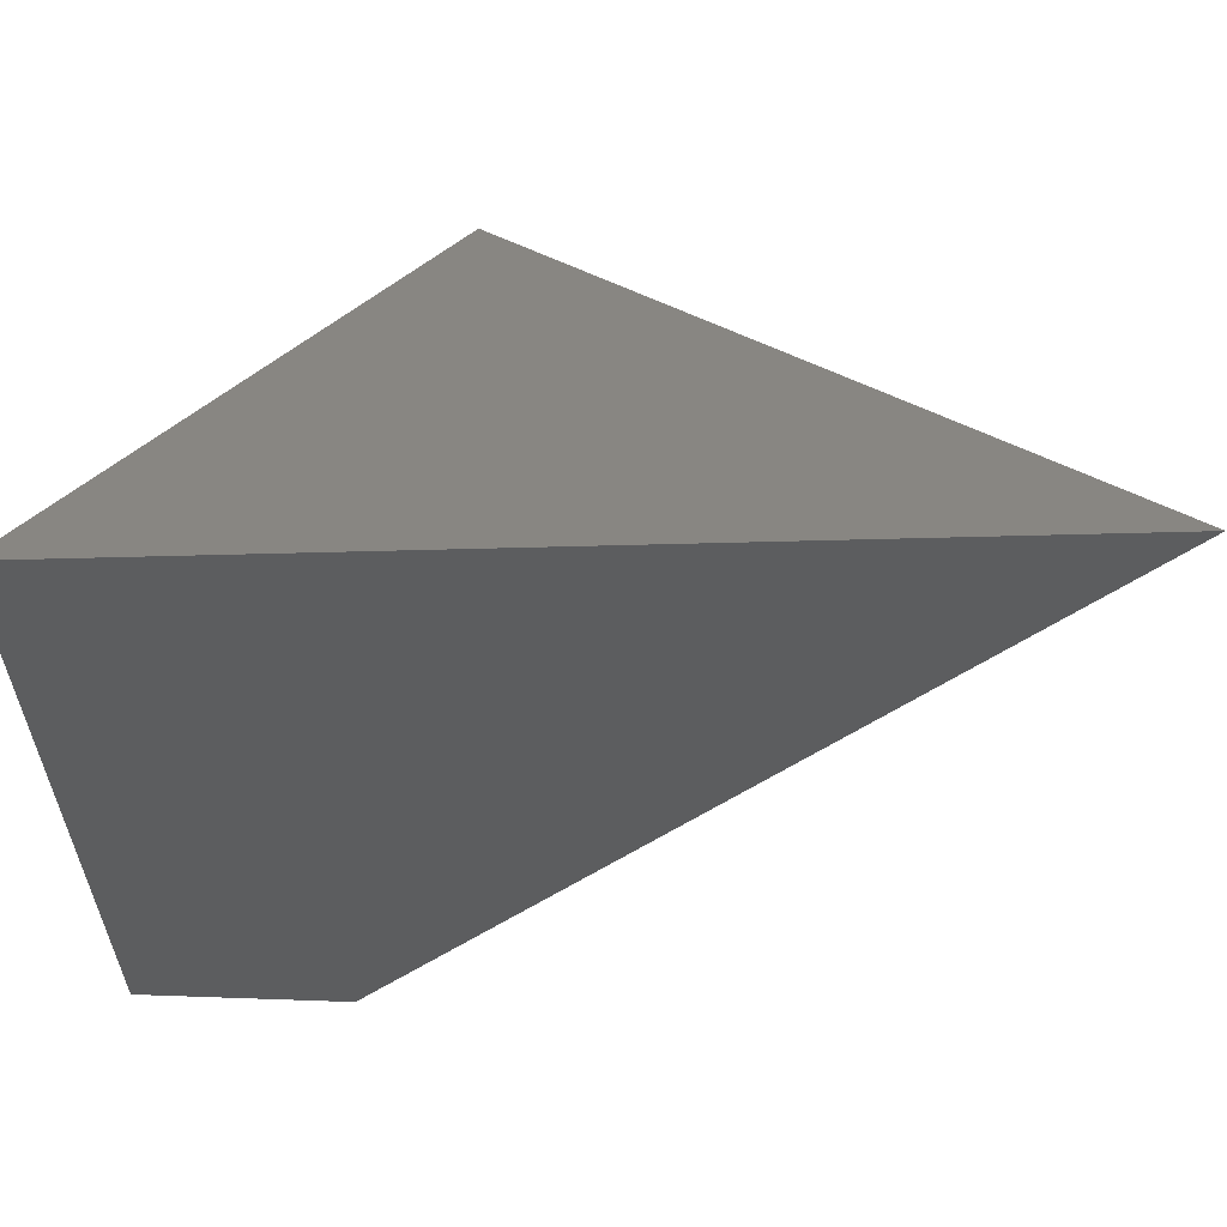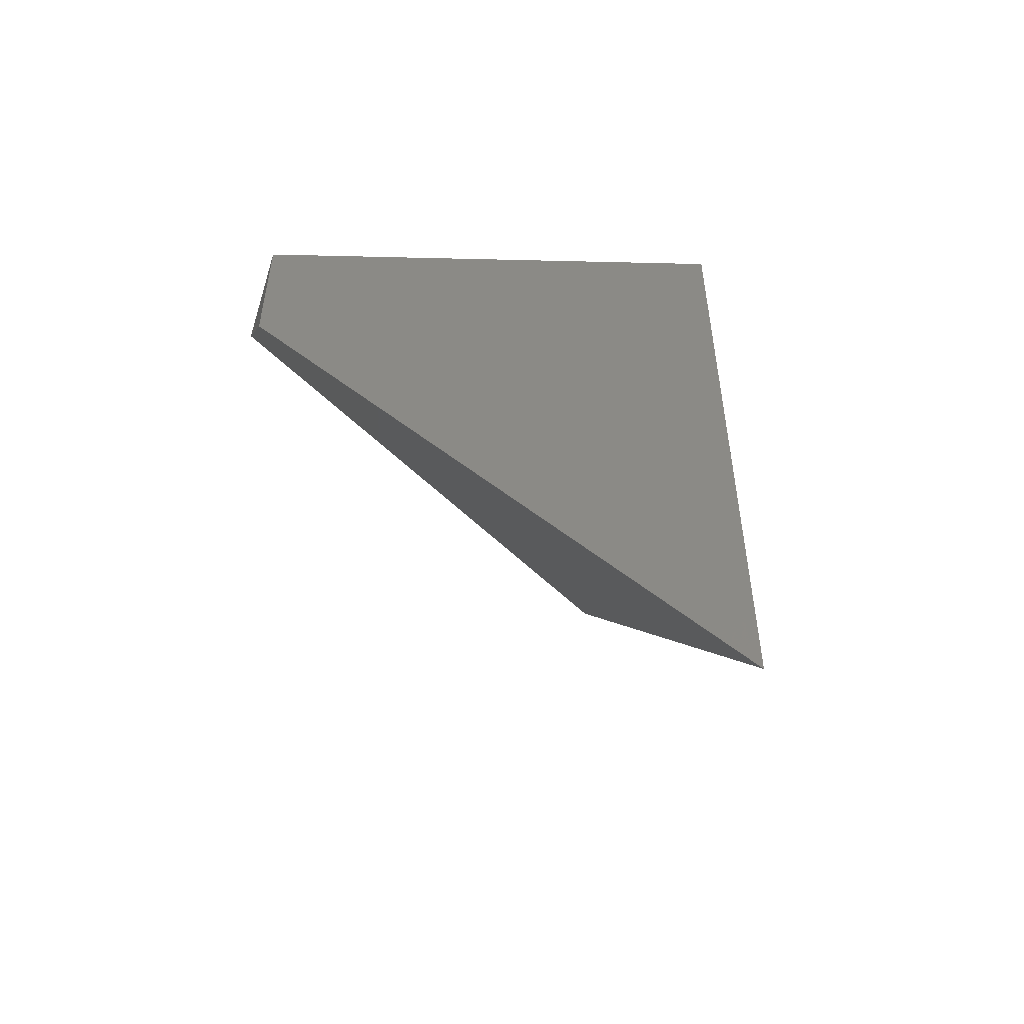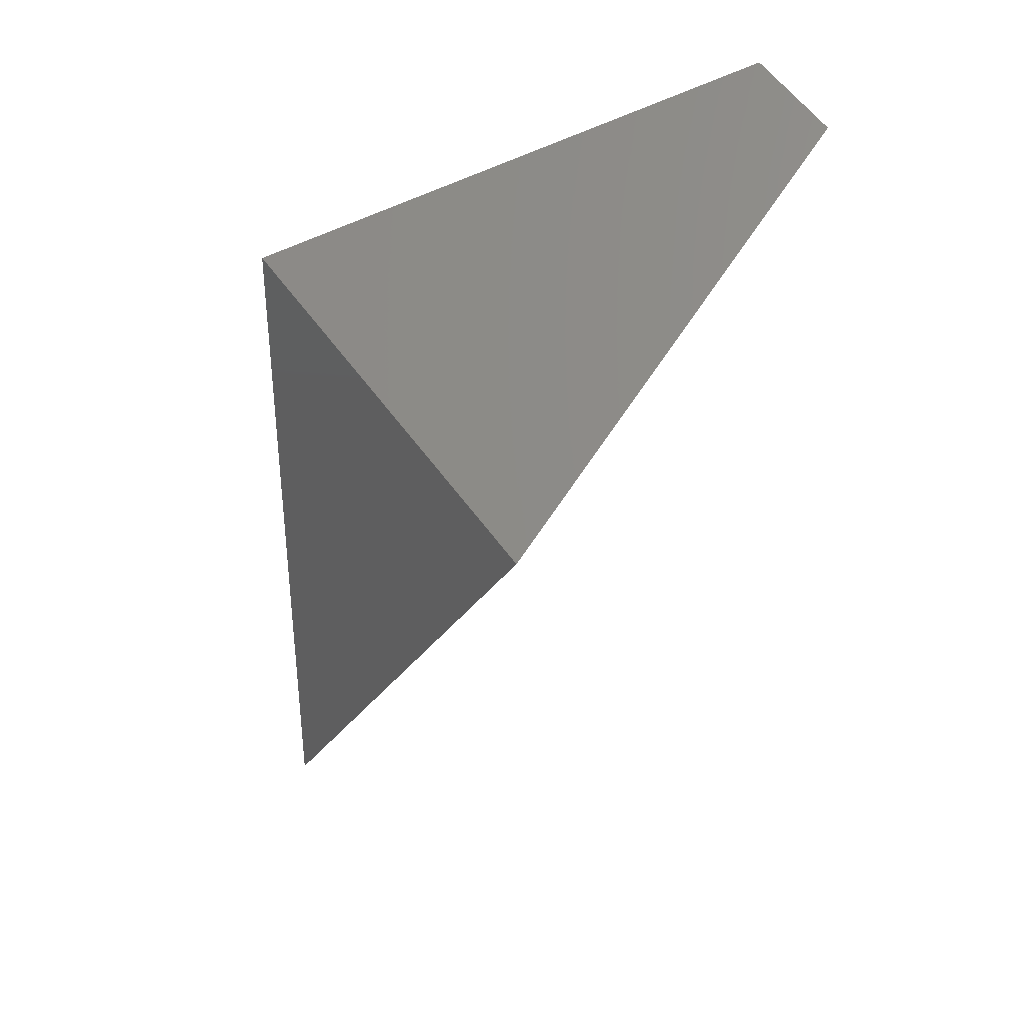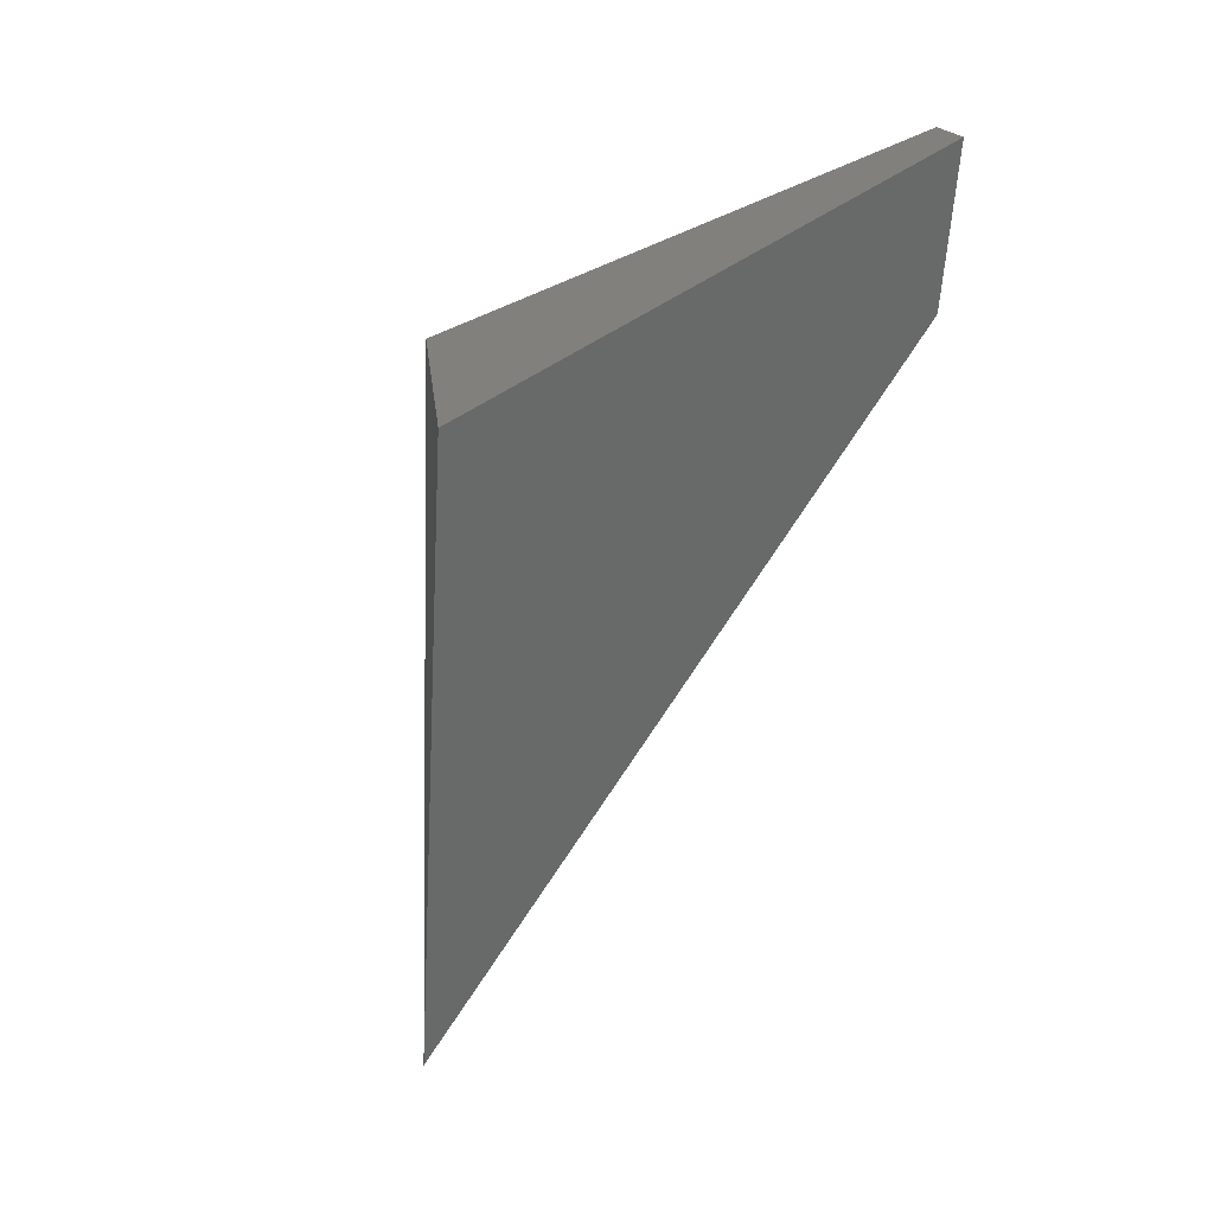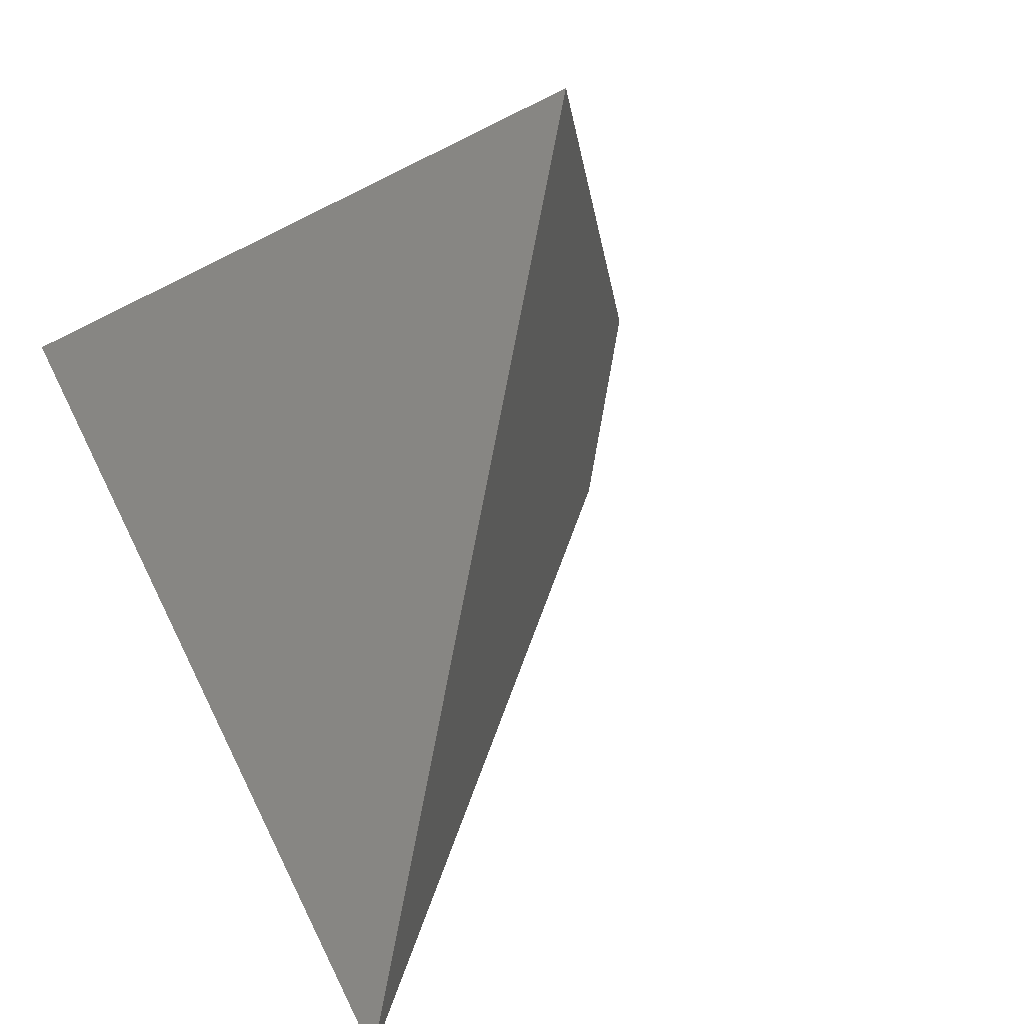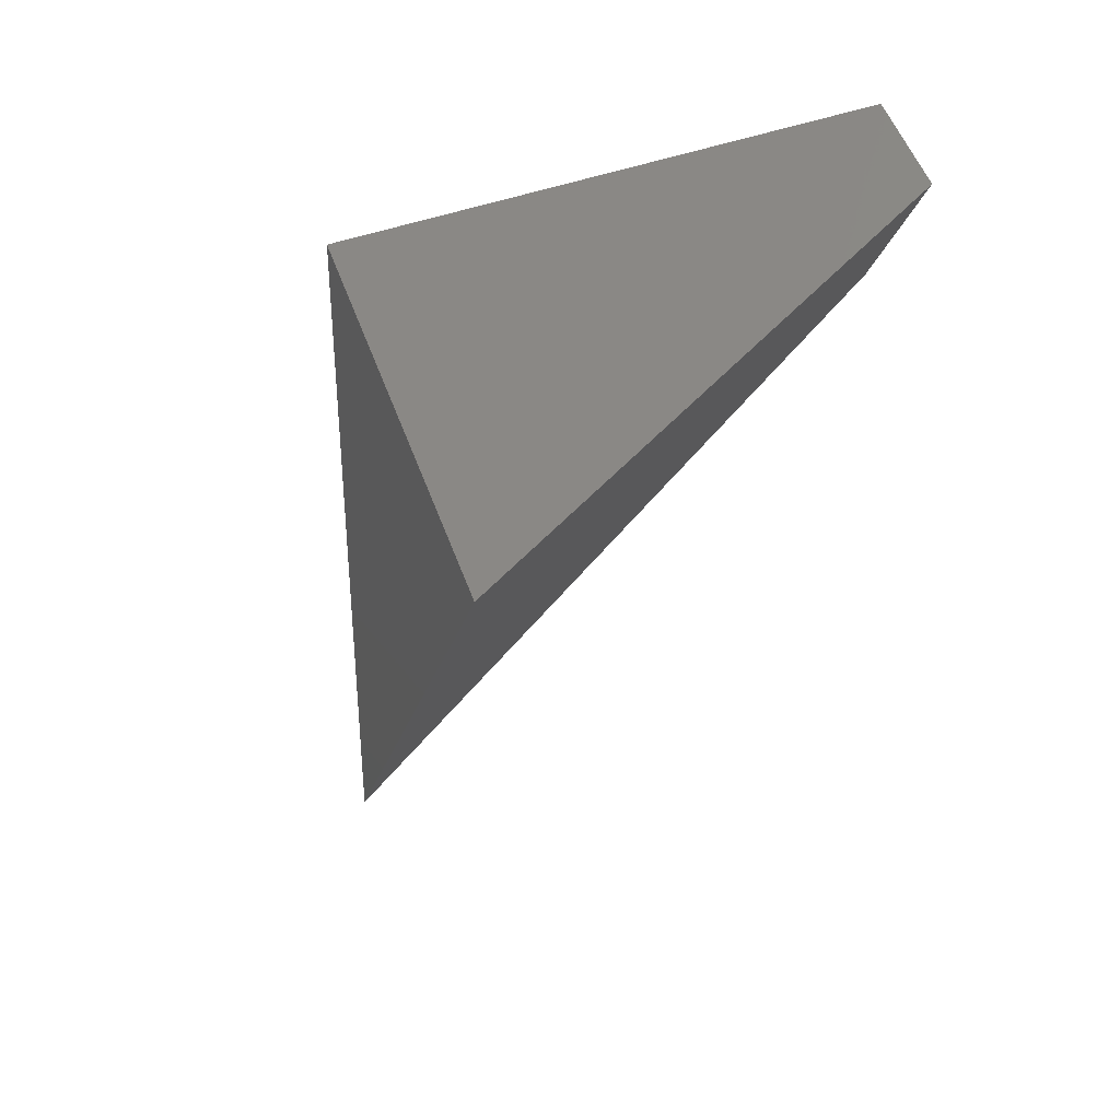
<metadata>
{"format":"stl","ext":"stl","renderer":"f3d","projection":"perspective","resolution":1024,"background":"white","views":[{"elev":-1.9,"azim":114.9,"up":"+Y"},{"elev":-54.3,"azim":40.5,"up":"+Z"},{"elev":36.9,"azim":-159.8,"up":"+Z"},{"elev":-2.3,"azim":-127.4,"up":"+Z"},{"elev":40.6,"azim":158.2,"up":"+Y"},{"elev":35.6,"azim":-142.8,"up":"+Z"}]}
</metadata>
<code>
# stl→obj: 84 verts, 221 faces
v -0.3974 0.04043 0.975
v -0.2706 0.3724 0.7698
v -0.269 0.3714 0.7705
v -0.2691 0.3715 0.7674
v -0.2611 0.3665 0.7544
v -0.2582 0.3647 0.7497
v -0.2581 0.3647 0.7496
v -0.2429 0.3553 0.7251
v -0.214 0.3374 0.6782
v -0.2049 0.3318 0.6636
v 1.679e-17 0.2052 0.332
v 0 0.2052 0.8732
v 5.551e-17 0.2052 0.8732
v 0 0.2052 0.865
v 0 0.2052 0.8626
v 0 0.2052 0.8602
v -0.2611 0.04384 0.7544
v -0.2333 0.06096 0.7096
v -0.2316 0.06207 0.7067
v -0.2305 0.06272 0.705
v -0.2315 0.06211 0.7065
v 5.551e-17 0.2052 0.853
v 0 0.2052 0.853
v 5.551e-17 0.2052 0.8599
v 0 0.2052 0.8599
v 0 0.2052 0.8407
v 5.551e-17 0.2052 0.8407
v 0 0.2052 0.8392
v 1.11e-16 0.2052 0.8392
v 0 0.2052 0.8371
v 1.11e-16 0.2052 0.8371
v 0 0.2052 0.8365
v 0 0.2052 0.8149
v -0.1408 0.1181 0.5598
v -0.2209 0.06868 0.6893
v -0.07421 0.1593 0.4521
v -0.1306 0.1245 0.5433
v -5.551e-17 0.2052 0.8149
v 0 0.2052 0.7547
v -0.06315 0.1661 0.4342
v -0.07309 0.16 0.4502
v 0 0.2052 0.7361
v -5.682e-18 0.2052 0.332
v 2.776e-17 0.2052 0.332
v 2.776e-17 0.2052 0.7361
v -5.551e-17 0.2052 0.332
v -0.3741 0.026 0.9839
v -0.3552 0.01436 0.9911
v -0.332 1.389e-17 1
v -0.332 1.388e-17 0.9582
v -0.332 0 0.9582
v -0.3763 0.02738 0.9408
v -0.332 -2.602e-18 1
v -0.332 0 1
v -0.332 -1.388e-17 1
v -0.332 6.939e-18 0.9582
v -0.332 0 0.9569
v -0.332 2.082e-17 0.8692
v -0.375 0.02656 0.9387
v -0.332 1.388e-17 0.9565
v -0.332 0 0.9561
v -0.332 6.939e-18 0.9569
v -0.332 0 0.9565
v -0.332 3.469e-17 0.8692
v -0.332 6.939e-18 0.8692
v -0.332 1.388e-17 0.8692
v -0.332 0 0.9549
v -0.332 6.939e-18 0.9549
v -0.332 1.388e-17 0.9549
v -0.332 0 0.9529
v -0.332 1.388e-17 0.9529
v -0.332 0 0.9527
v -0.332 0 0.9523
v -0.332 0 0.9522
v -0.332 1.388e-17 0.9522
v -0.332 0 0.9487
v -0.332 2.776e-17 0.8692
v -0.332 -6.939e-18 0.8692
v -0.332 2.082e-17 0.9487
v -0.332 0 0.9387
v -0.332 0 0.8692
v -0.332 1.388e-17 0.9357
v -0.332 -2.776e-17 0.8692
v -0.332 0 0.9357
f 1 2 3
f 3 2 3
f 2 2 1
f 2 2 3
f 1 4 2
f 2 4 3
f 4 5 3
f 6 5 3
f 6 7 3
f 7 8 3
f 9 8 3
f 9 10 3
f 10 11 3
f 12 3 3
f 3 12 12
f 12 3 3
f 3 12 12
f 13 14 3
f 15 16 3
f 14 15 3
f 17 18 5
f 18 5 6
f 6 19 18
f 20 21 7
f 21 7 6
f 6 19 21
f 22 23 3
f 22 23 3
f 24 16 3
f 22 25 3
f 23 26 3
f 26 27 3
f 26 28 3
f 29 30 3
f 31 32 3
f 32 33 3
f 34 35 8
f 35 8 7
f 7 20 35
f 36 37 9
f 34 8 9
f 9 37 34
f 38 39 3
f 40 41 10
f 41 10 9
f 9 36 41
f 42 39 3
f 40 10 11
f 11 40 43
f 44 11 3
f 3 45 44
f 44 11 3
f 3 46 44
f 46 11 3
f 3 46 45
f 47 3 1
f 1 1 47
f 47 1 1
f 1 1 1
f 1 1 1
f 1 1 1
f 1 1 1
f 48 12 3
f 3 48 47
f 47 48 1
f 49 48 12
f 49 48 1
f 49 50 12
f 49 50 1
f 51 12 12
f 12 50 51
f 50 12 12
f 12 50 51
f 51 50 1
f 52 4 1
f 1 1 52
f 52 1 1
f 1 1 1
f 1 1 1
f 52 4 1
f 1 1 52
f 52 1 1
f 1 1 1
f 1 1 1
f 53 54 1
f 53 55 1
f 56 13 14
f 14 56 57
f 57 56 1
f 58 17 5
f 5 59 58
f 58 59 1
f 58 58 17
f 58 58 1
f 59 5 4
f 4 52 59
f 59 52 1
f 52 52 4
f 52 52 1
f 59 5 4
f 4 52 59
f 59 52 1
f 52 52 4
f 52 52 1
f 60 15 16
f 16 60 61
f 61 60 1
f 62 14 15
f 15 62 63
f 63 62 1
f 64 17 18
f 18 64 64
f 64 17 18
f 18 64 64
f 64 64 1
f 65 18 19
f 19 65 65
f 65 18 19
f 19 65 65
f 65 65 1
f 65 20 21
f 21 66 65
f 66 20 21
f 21 66 65
f 65 66 1
f 65 21 19
f 19 58 65
f 58 21 19
f 19 58 65
f 65 58 1
f 67 22 23
f 23 67 67
f 67 22 23
f 23 67 67
f 67 67 1
f 67 22 23
f 23 68 67
f 68 22 23
f 23 68 67
f 67 68 1
f 61 24 16
f 16 61 61
f 61 61 1
f 67 22 25
f 25 67 61
f 61 67 1
f 69 23 26
f 26 69 70
f 70 69 1
f 71 26 27
f 27 71 70
f 70 71 1
f 71 26 28
f 28 71 72
f 72 71 1
f 72 29 30
f 30 72 73
f 73 72 1
f 73 31 32
f 32 73 74
f 74 73 1
f 75 32 33
f 33 75 76
f 76 75 1
f 77 34 35
f 35 77 77
f 77 34 35
f 35 77 77
f 77 77 1
f 66 35 20
f 20 65 66
f 65 35 20
f 20 65 66
f 66 65 1
f 66 36 37
f 37 65 66
f 65 36 37
f 37 65 66
f 66 65 1
f 66 34 37
f 37 78 66
f 78 34 37
f 37 78 66
f 66 78 1
f 79 38 39
f 39 79 80
f 80 79 1
f 81 40 41
f 41 65 81
f 65 40 41
f 41 65 81
f 81 65 1
f 77 41 36
f 36 81 77
f 81 41 36
f 36 81 77
f 77 81 1
f 82 42 39
f 39 82 80
f 80 82 1
f 77 43 40
f 40 66 77
f 66 43 40
f 40 66 77
f 77 66 1
f 83 43 43
f 43 66 83
f 66 43 43
f 43 66 83
f 83 66 1
f 65 44 45
f 45 65 84
f 84 65 1
f 83 44 46
f 46 65 83
f 65 44 46
f 46 65 83
f 83 65 1
f 82 45 46
f 46 82 83
f 83 82 1

</code>
